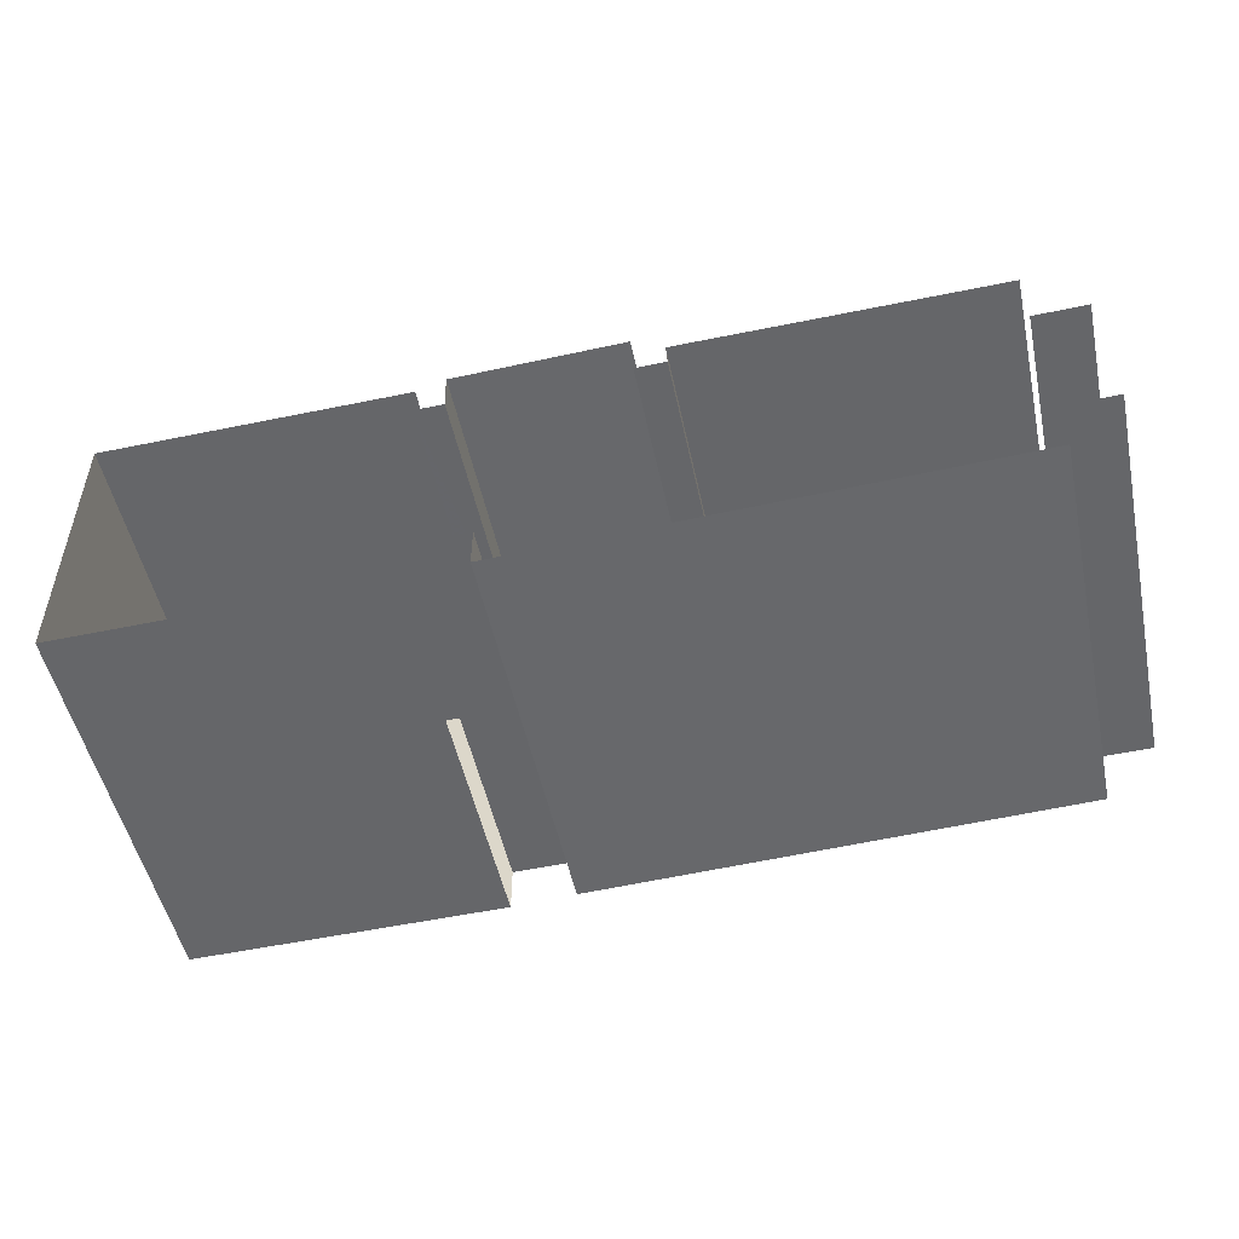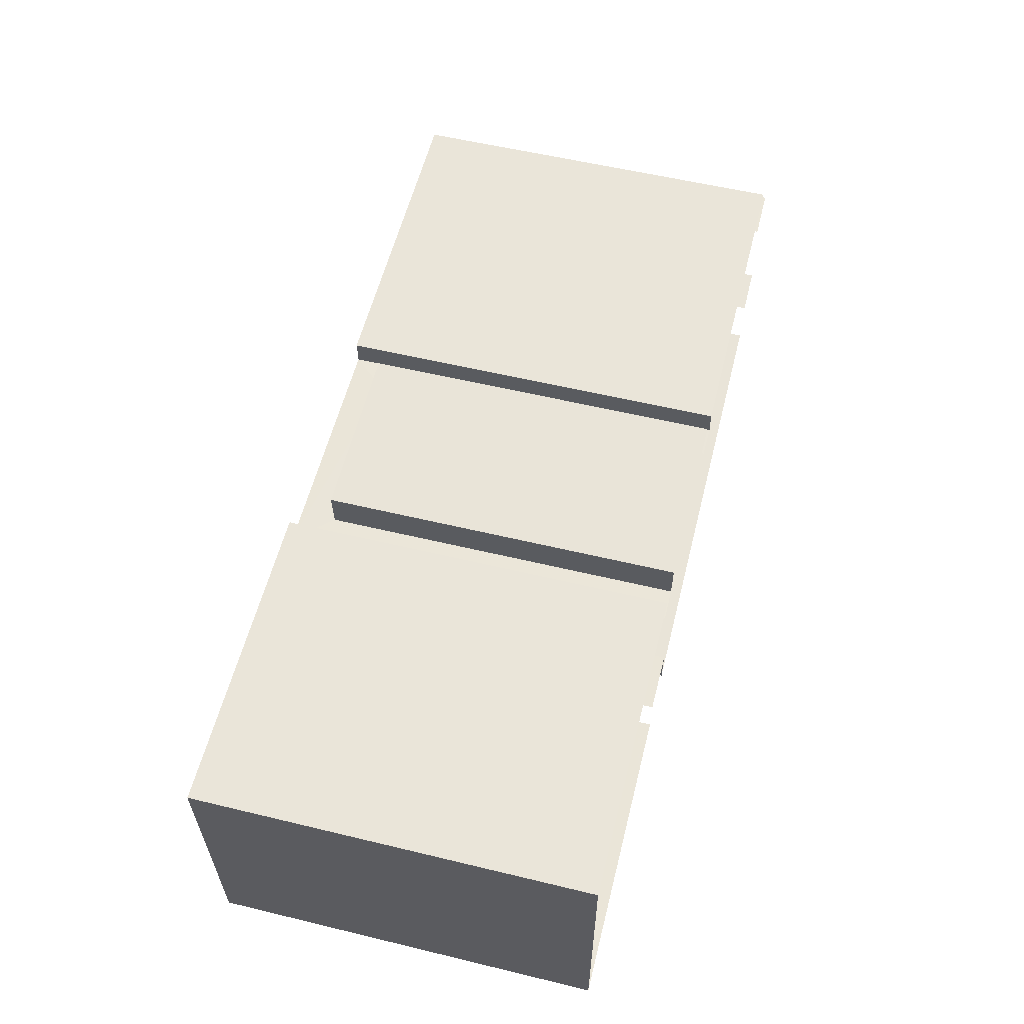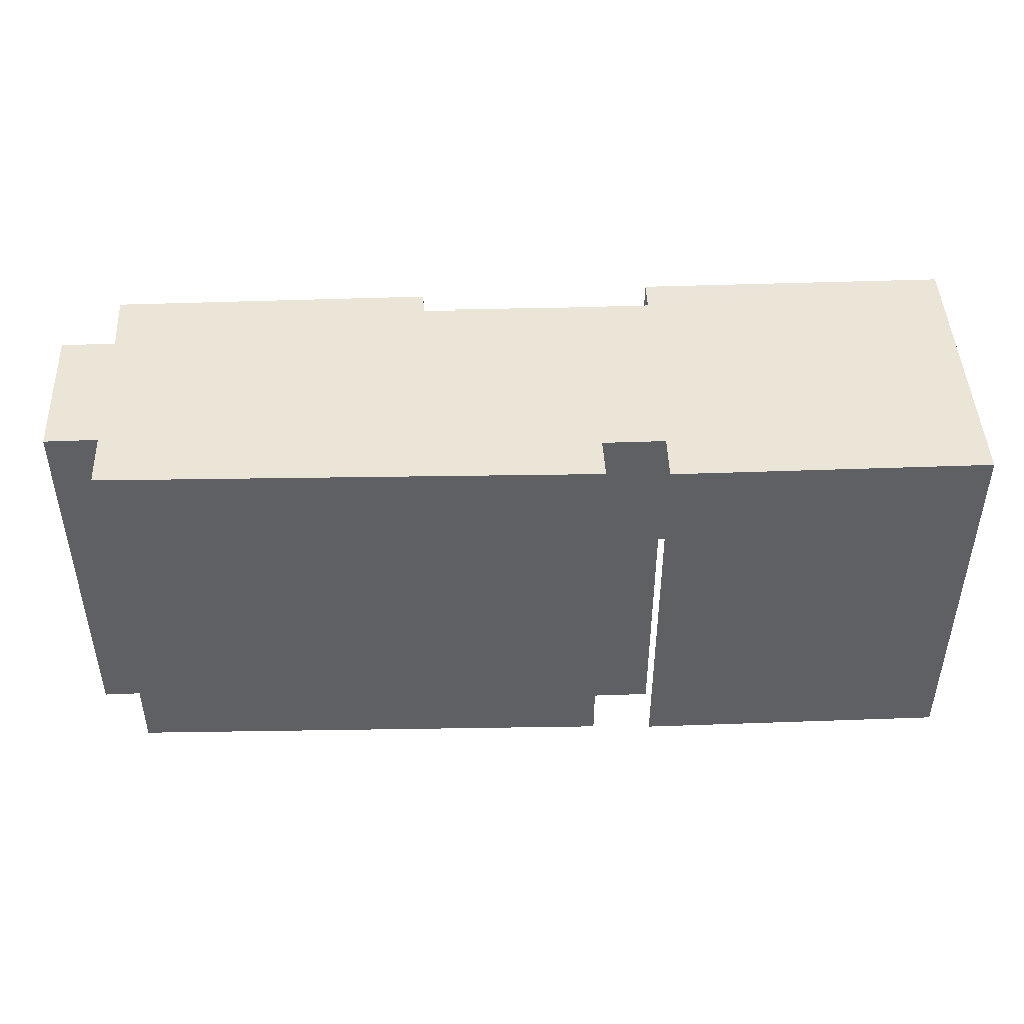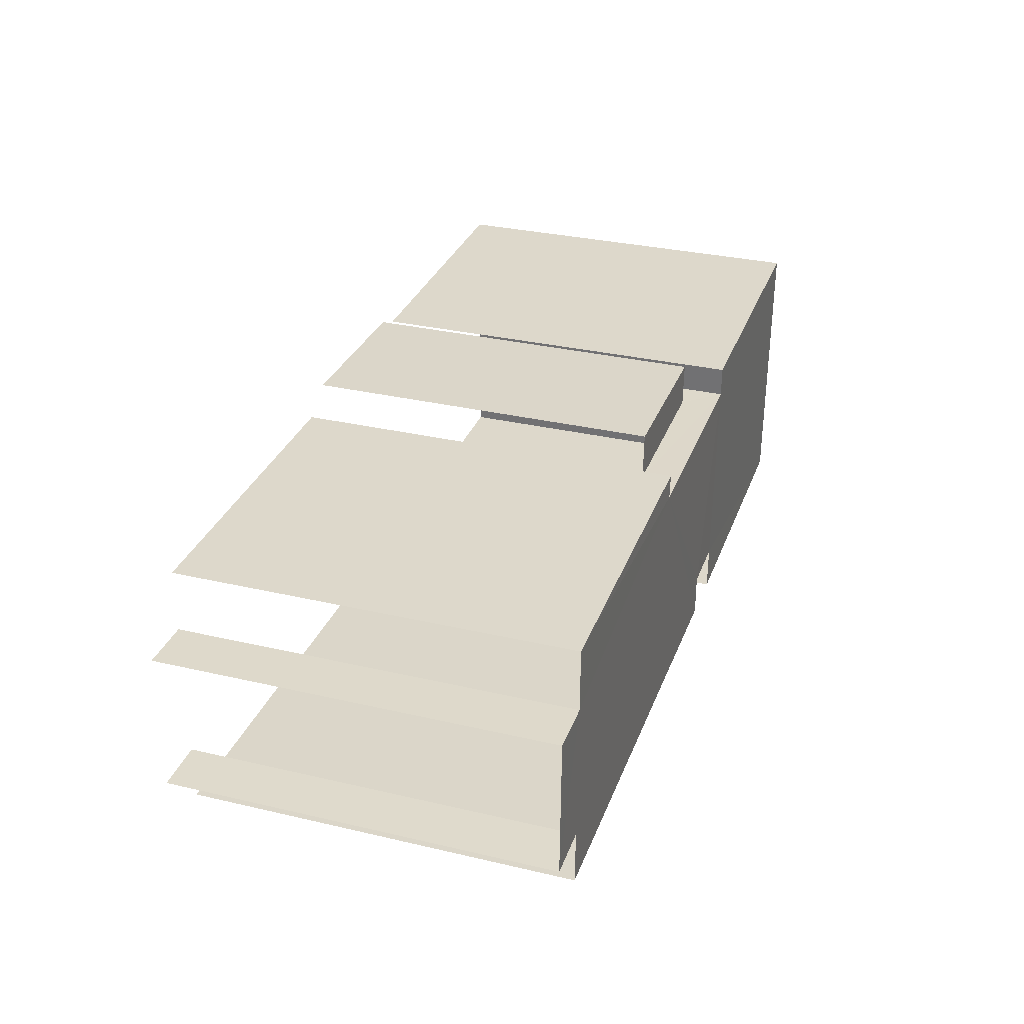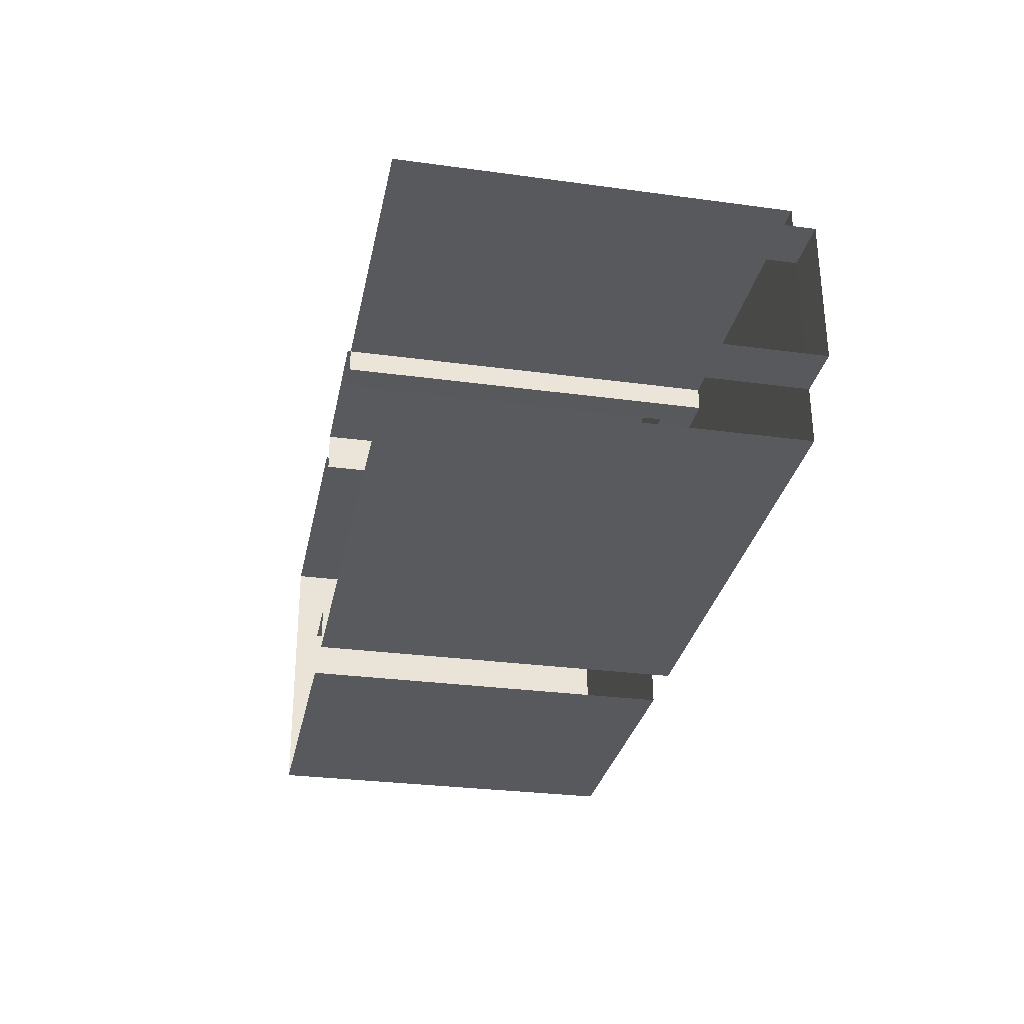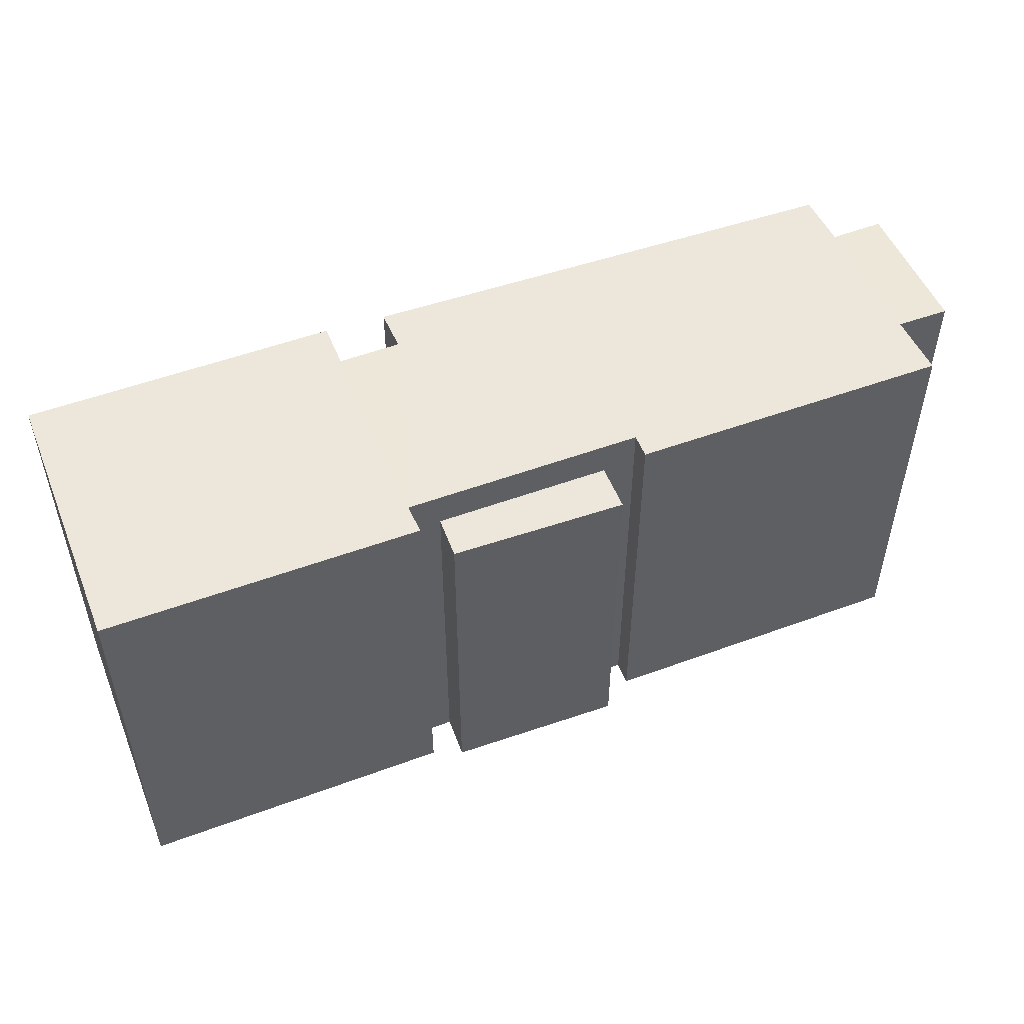
<metadata>
{"format":"obj","ext":"obj","renderer":"f3d","projection":"perspective","resolution":1024,"background":"white","views":[{"elev":-51.7,"azim":-167.9,"up":"+Y"},{"elev":57.3,"azim":104.1,"up":"+Y"},{"elev":45.7,"azim":-3.2,"up":"+Z"},{"elev":32.0,"azim":-71.8,"up":"+Y"},{"elev":-29.0,"azim":-101.4,"up":"+Y"},{"elev":50.7,"azim":157.1,"up":"+Z"}]}
</metadata>
<code>
v -3.723e+05 -1.04e+05 30.51
v -3.723e+05 -1.04e+05 30.51
v -3.723e+05 -1.04e+05 30.51
v -3.723e+05 -1.04e+05 30.51
v -3.723e+05 -1.04e+05 30.51
v -3.723e+05 -1.04e+05 30.51
v -3.723e+05 -1.04e+05 30.51
v -3.723e+05 -1.04e+05 30.51
v -3.723e+05 -1.04e+05 30.51
v -3.723e+05 -1.04e+05 30.51
v -3.723e+05 -1.041e+05 30.51
v -3.723e+05 -1.04e+05 30.51
v -3.723e+05 -1.041e+05 30.51
v -3.723e+05 -1.041e+05 30.51
v -3.723e+05 -1.041e+05 30.51
v -3.723e+05 -1.041e+05 30.51
v -3.723e+05 -1.041e+05 30.51
v -3.723e+05 -1.04e+05 30.51
v -3.723e+05 -1.04e+05 30.51
v -3.723e+05 -1.04e+05 30.51
v -3.723e+05 -1.04e+05 41.69
v -3.723e+05 -1.04e+05 41.69
v -3.723e+05 -1.04e+05 41.69
v -3.723e+05 -1.04e+05 41.69
v -3.723e+05 -1.04e+05 41.69
v -3.723e+05 -1.04e+05 41.69
v -3.723e+05 -1.04e+05 41.69
v -3.723e+05 -1.04e+05 41.69
v -3.723e+05 -1.04e+05 41.69
v -3.723e+05 -1.041e+05 41.69
v -3.723e+05 -1.041e+05 41.69
v -3.723e+05 -1.041e+05 41.69
v -3.723e+05 -1.041e+05 41.69
v -3.723e+05 -1.04e+05 41.69
v -3.723e+05 -1.041e+05 41.69
v -3.723e+05 -1.041e+05 41.69
v -3.723e+05 -1.04e+05 40.65
v -3.723e+05 -1.04e+05 40.65
v -3.723e+05 -1.04e+05 40.65
v -3.723e+05 -1.04e+05 40.65
f 1 2 3
f 4 5 2
f 1 3 6
f 7 8 9
f 10 4 2
f 10 1 11
f 7 12 8
f 13 11 1
f 14 15 16
f 17 1 12
f 18 19 20
f 15 14 18
f 14 17 7
f 13 1 17
f 19 14 7
f 10 2 1
f 17 12 7
f 19 18 14
f 21 3 2
f 29 21 2
f 12 39 8
f 12 40 39
f 26 20 19
f 24 26 19
f 35 10 11
f 35 34 10
f 33 14 16
f 33 30 14
f 28 5 4
f 28 27 5
f 21 22 23
f 24 25 26
f 27 28 29
f 22 21 29
f 30 31 25
f 22 32 24
f 33 31 30
f 34 35 22
f 28 34 29
f 22 35 36
f 32 30 24
f 22 36 32
f 30 25 24
f 29 34 22
f 37 38 39
f 40 37 39
f 35 11 13
f 36 35 13
f 38 9 8
f 39 38 8
f 28 4 10
f 34 28 10
f 31 16 15
f 31 33 16
f 12 1 40
f 1 22 40
f 7 37 19
f 40 22 24
f 37 40 24
f 19 37 24
f 31 15 18
f 25 31 18
f 25 18 20
f 26 25 20
f 7 9 38
f 37 7 38
f 23 1 6
f 23 22 1
f 30 17 14
f 30 32 17
f 21 6 3
f 21 23 6
f 36 13 17
f 32 36 17
f 27 2 5
f 27 29 2

</code>
